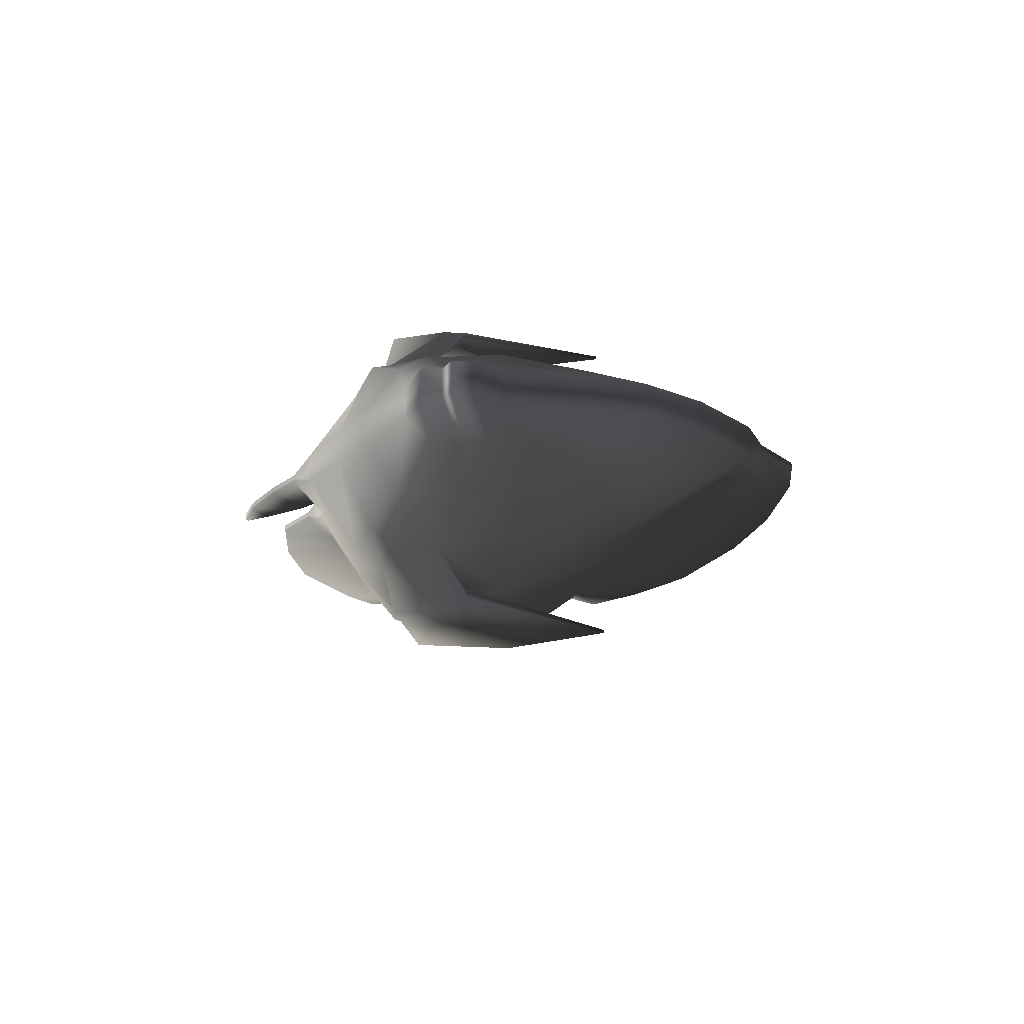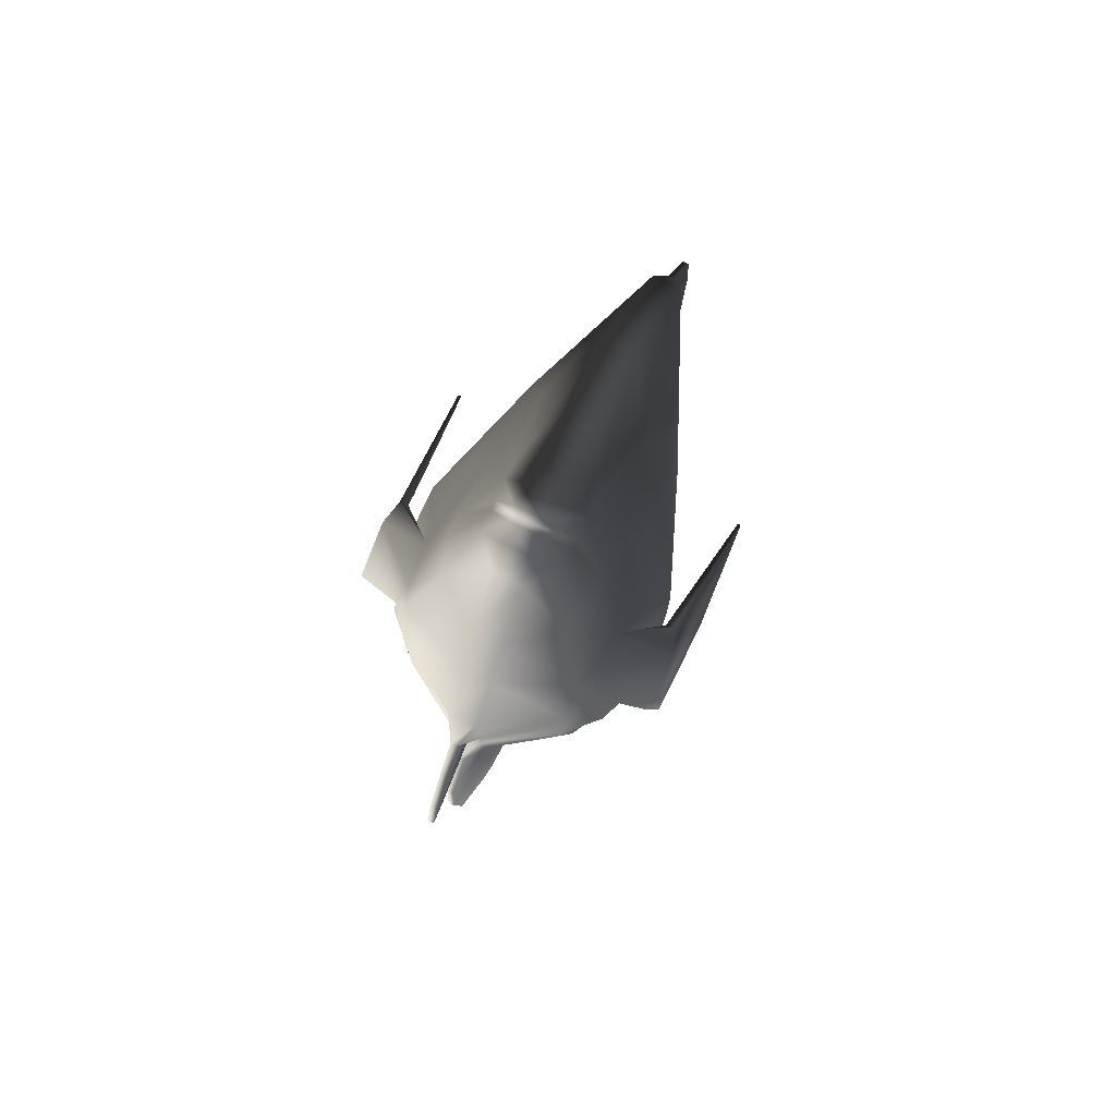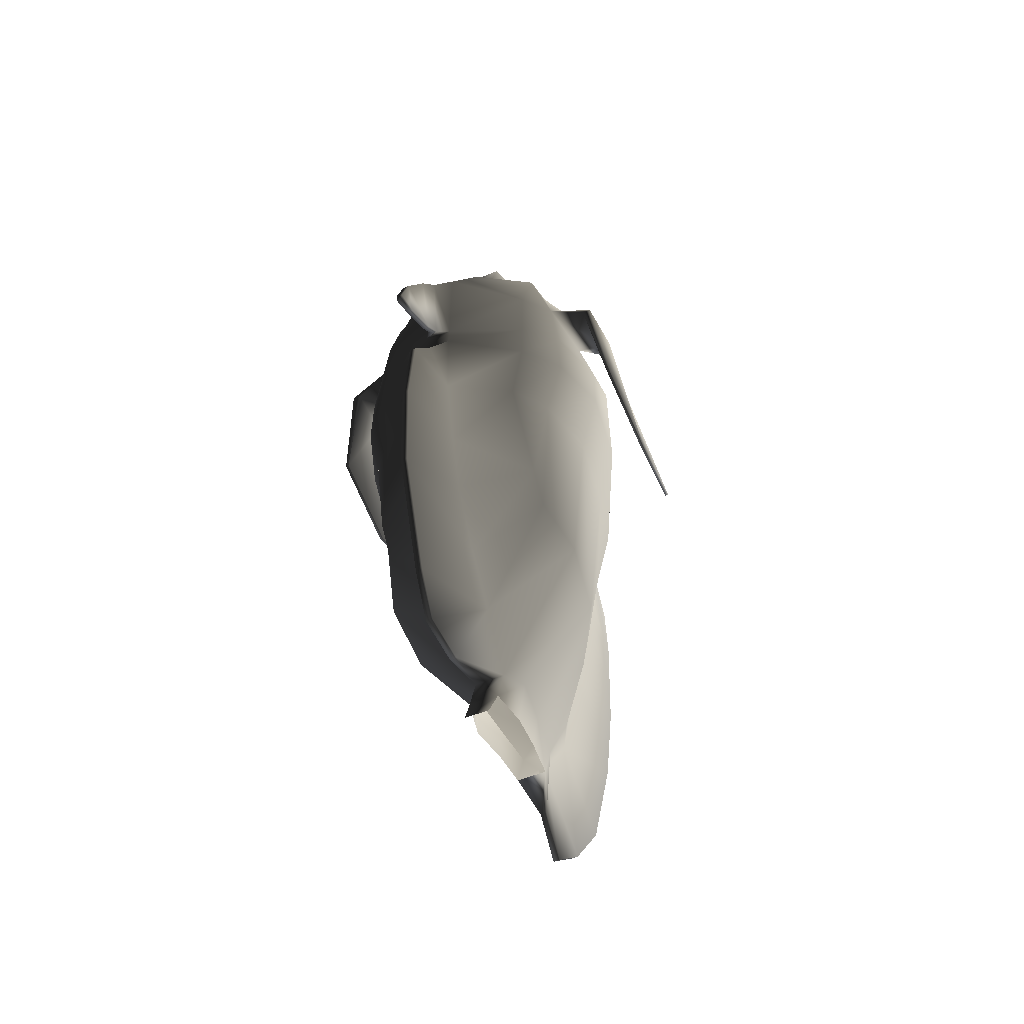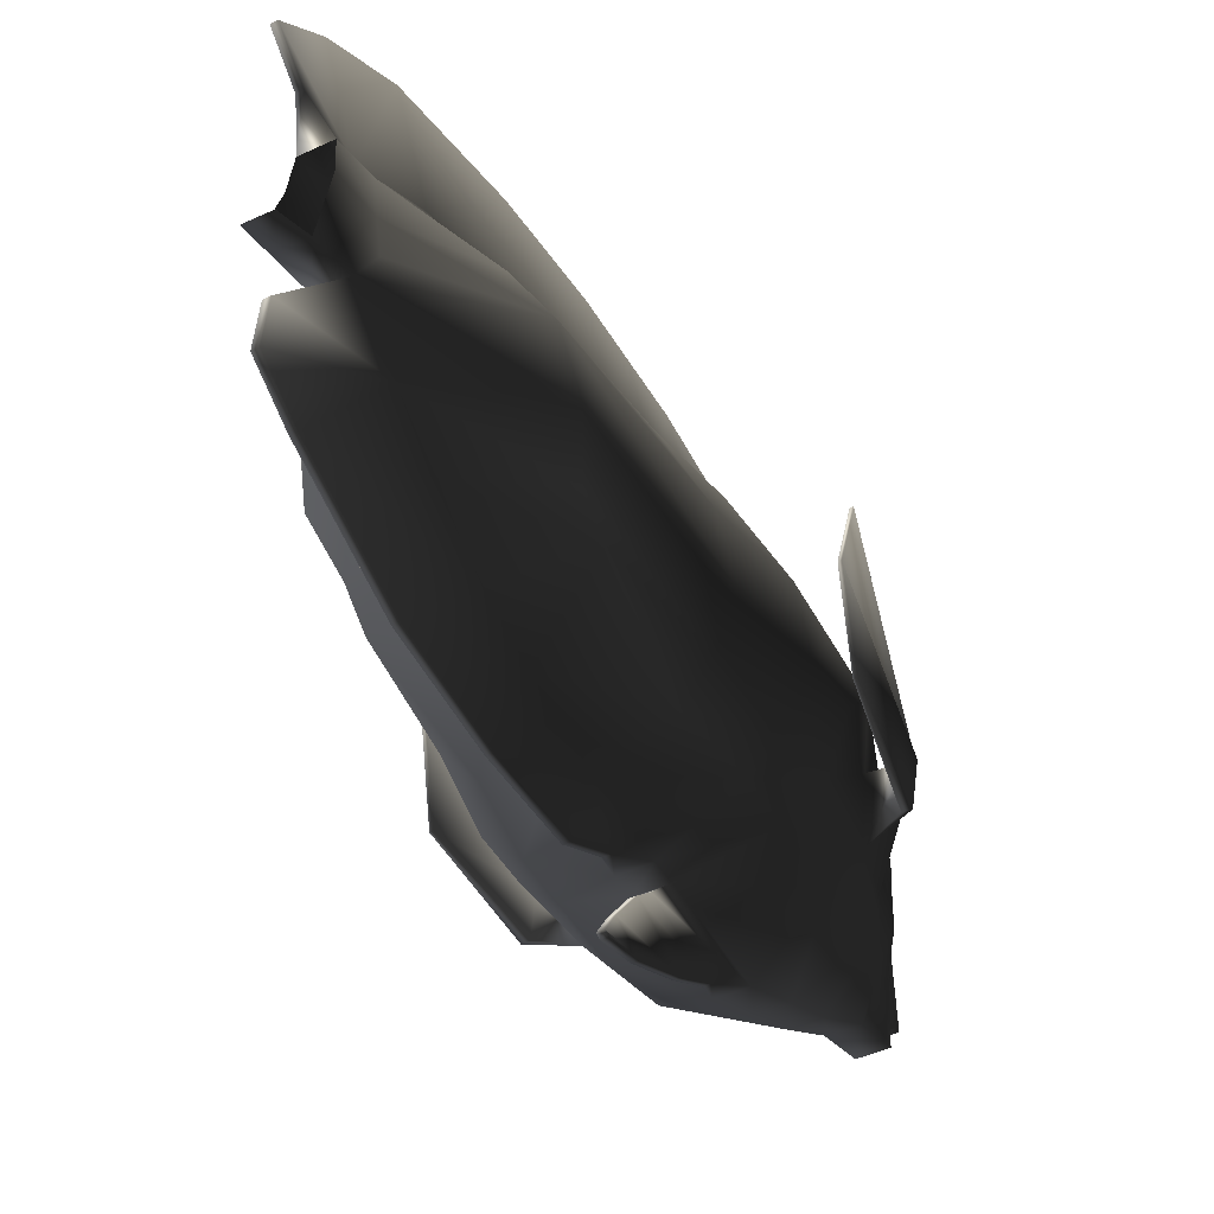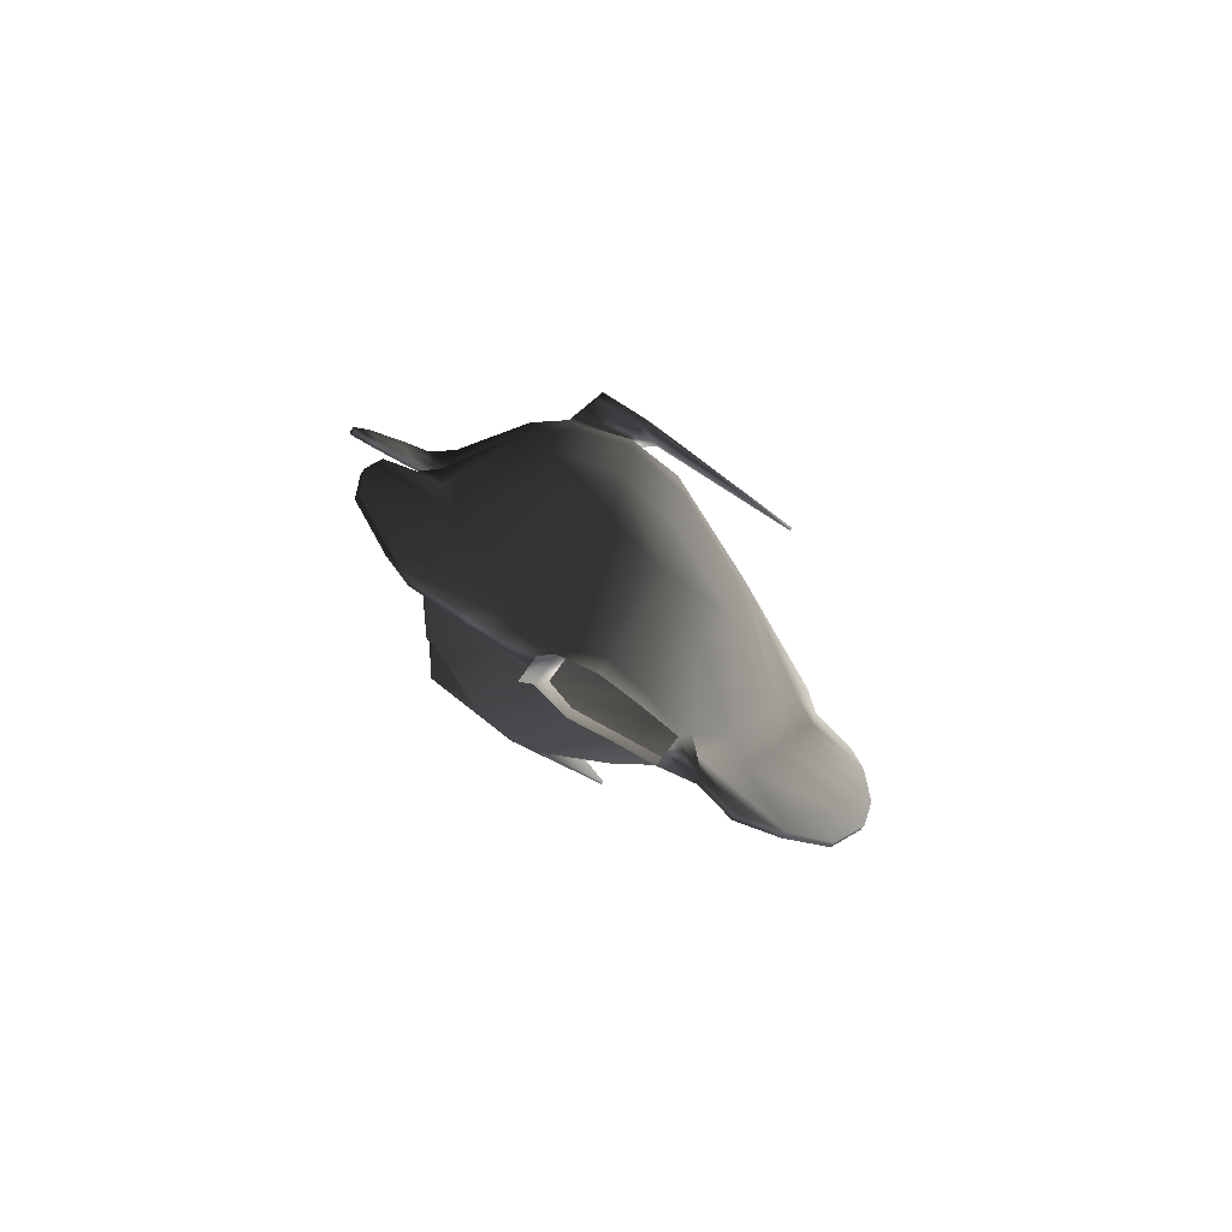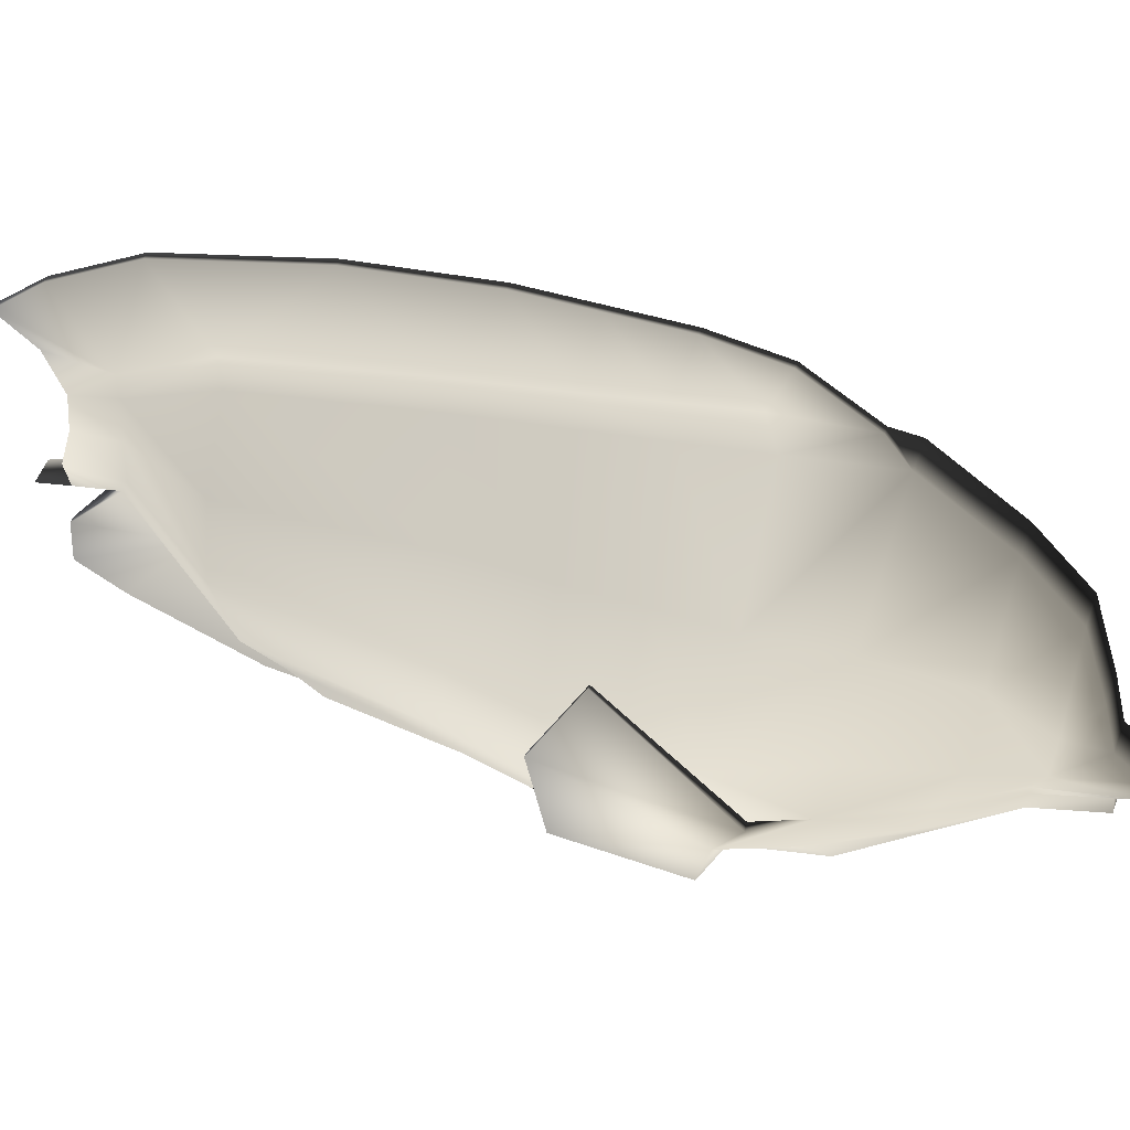
<metadata>
{"format":"obj","ext":"obj","renderer":"f3d","projection":"perspective","resolution":1024,"background":"white","views":[{"elev":74.0,"azim":89.1,"up":"+Z"},{"elev":79.0,"azim":25.4,"up":"+Z"},{"elev":-55.7,"azim":23.1,"up":"+Z"},{"elev":-46.6,"azim":-152.4,"up":"+Y"},{"elev":-78.7,"azim":54.2,"up":"+Z"},{"elev":53.8,"azim":-69.8,"up":"+Y"}]}
</metadata>
<code>
g default
v -1.253 -0.26 4.893
v -1.047 -0.3734 4.753
v -0.9305 -0.8252 4.902
v -1.233 -0.7327 4.798
v -0.8263 -0.7246 5.397
v -1.329 -0.26 4.902
v -1.306 -0.7327 4.807
v -1.175 -0.06632 5.075
v -1.248 -0.06632 5.085
v -0.843 -0.3516 5.419
v -1.391 0.2918 3.698
v -1.419 0.2918 3.698
v -1.371 1.184 4.091
v -1.343 1.184 4.091
v -1.403 -0.5541 3.836
v -1.375 -0.5541 3.836
v 0.1251 -1.122 1.778
v 0.1251 -0.8023 1.209
v 0.7382 -0.8829 2.001
v 0.1251 -1.286 2.308
v 0.6285 -1.109 3.099
v 0.1251 -1.44 3.002
v 0.1251 -1.483 3.772
v 0.7223 -1.109 3.771
v 0.7223 -1.098 4.215
v 0.1251 -1.465 3.992
v 0.7448 -0.8822 5.555
v 0.5174 -0.61 6.108
v 0.1251 -0.9189 6.092
v 0.1251 -1.169 5.593
v 0.1251 -0.4708 0.798
v 0.7382 -0.6844 1.747
v 0.8674 -0.8259 3.058
v 0.9967 -0.8259 3.756
v 0.9967 -0.8151 4.273
v 0.8245 -0.7246 5.397
v 0.6231 -0.3798 6.119
v 0.1251 -0.1218 0.3134
v 0.2127 0.1312 0.4289
v 0.8184 0.1998 1.282
v 0.8687 -0.2973 1.493
v 0.9616 0.2292 2.948
v 1.021 -0.3542 3.017
v 1.173 -0.3542 3.741
v 1.105 0.2587 3.69
v 1.105 0.2361 4.213
v 1.173 -0.3435 4.239
v 0.8412 -0.3516 5.419
v 0.8258 0.3302 5.554
v 0.5738 0.2643 6.284
v 0.6231 -0.1194 6.128
v 0.1689 0.5063 0.4258
v 0.5432 0.7058 1.213
v 0.6244 1.027 2.892
v 0.7057 1.162 3.649
v 0.7057 1.206 4.227
v 0.6287 1.208 5.5
v 0.4295 0.9561 6.269
v -0.1287 -1.122 1.778
v -0.1287 -1.286 2.308
v -0.7418 -0.8829 2.001
v -0.1287 -0.8023 1.209
v -0.1287 -1.44 3.002
v -0.6322 -1.109 3.099
v -0.1287 -1.483 3.772
v -0.1287 -1.465 3.992
v -0.7259 -1.098 4.215
v -0.7259 -1.109 3.771
v -0.1287 -0.9189 6.092
v -0.521 -0.61 6.108
v -0.7484 -0.8822 5.555
v -0.1287 -1.169 5.593
v -0.7418 -0.6844 1.747
v -0.1287 -0.4708 0.798
v -0.871 -0.8259 3.058
v -1 -0.8151 4.273
v -1 -0.8259 3.756
v -0.6267 -0.3798 6.119
v -0.1287 -0.1218 0.3134
v -0.8723 -0.2973 1.493
v -0.822 0.1998 1.282
v -0.2163 0.1312 0.4289
v -1.024 -0.3542 3.017
v -0.9652 0.2292 2.948
v -1.176 -0.3542 3.741
v -1.176 -0.3435 4.239
v -1.109 0.2361 4.213
v -1.109 0.2587 3.69
v -0.6267 -0.1194 6.128
v -0.5775 0.2643 6.284
v -0.8294 0.3302 5.554
v -0.5468 0.7058 1.213
v -0.1725 0.5063 0.4258
v -0.628 1.027 2.892
v -0.7093 1.206 4.227
v -0.7093 1.162 3.649
v -0.4331 0.9561 6.269
v -0.6323 1.208 5.5
v 0.02589 -1.917 1.16
v 0.02589 -1.994 2.13
v -0.0295 -1.994 2.13
v -0.0295 -1.917 1.16
v 0.02589 -1.932 2.972
v -0.0295 -1.932 2.972
v 0.1251 -0.3805 7.182
v 0.1251 -0.2113 7.169
v -0.1287 -0.2113 7.169
v -0.1287 -0.3805 7.182
v 0.1251 -0.1697 7.262
v -0.1287 -0.1697 7.262
v 0.1251 -0.1281 7.354
v 0.1251 0.06159 7.339
v -0.1287 0.06159 7.339
v -0.1287 -0.1281 7.354
v 0.1251 0.2732 7.092
v -0.1287 0.2732 7.092
v 0.1251 1.462 6.74
v -0.1287 1.462 6.74
v -0.1287 0.748 6.969
v 0.1251 0.748 6.969
v 0.02589 2.968 4.256
v -0.0295 2.968 4.256
v -0.0295 2.907 4.829
v 0.02589 2.907 4.829
v 0.02589 2.254 0.7287
v 0.02589 1.749 -0.02135
v -0.0295 1.749 -0.02135
v -0.0295 2.254 0.7287
v 0.02589 -1.297 -0.2664
v -0.0295 -1.297 -0.2664
v -0.0295 -0.8424 -0.2261
v 0.02589 -0.8424 -0.2261
v 0.02589 -1.524 0.1205
v -0.0295 -1.524 0.1205
v 0.3435 -0.2721 6.656
v 0.1251 -0.5263 6.709
v 0.3435 -0.02642 6.666
v 0.3435 -0.1003 6.661
v 0.3435 0.1427 6.747
v 0.2855 0.4825 6.758
v -0.3471 -0.2721 6.656
v -0.1287 -0.5263 6.709
v -0.3471 -0.1003 6.661
v -0.3471 0.1427 6.747
v -0.3471 -0.02642 6.666
v -0.2891 0.4825 6.758
v 0.1251 1.947 6.285
v -0.1287 1.947 6.285
v 0.1251 2.432 5.592
v -0.1287 2.432 5.592
v 0.7223 -1.087 4.844
v 0.1251 -1.468 5.012
v 1.105 0.2136 4.735
v 1.046 -0.3734 4.753
v 0.7057 1.212 4.805
v 0.1251 2.234 4.803
v -0.7259 -1.087 4.844
v -0.1287 -1.468 5.012
v -1.109 0.2136 4.735
v -0.7093 1.212 4.805
v 0.02589 2.932 3.676
v -0.0295 2.932 3.676
v 0.02589 1.311 -0.4687
v -0.0295 1.311 -0.4687
v 0.1251 0.906 0.435
v 0.1251 1.315 1.203
v 0.1251 1.735 2.724
v 0.1251 1.928 3.548
v 0.1251 2.081 4.175
v -0.1287 1.315 1.203
v -0.1287 0.906 0.435
v -0.1287 1.928 3.548
v -0.1287 1.735 2.724
v -0.1287 2.234 4.803
v -0.1287 2.081 4.175
v 0.02589 1.014 0.3786
v 0.02589 1.502 1.139
v 0.02589 1.039 -0.1605
v -0.0295 1.039 -0.1605
v -0.0295 1.014 0.3786
v -0.0295 1.502 1.139
v -0.0295 1.929 2.652
v -0.0295 2.306 4.103
v -0.0295 2.151 3.529
v -0.0295 2.563 5.383
v -0.0295 2.46 4.677
v 0.02589 2.563 5.383
v 0.02589 2.46 4.677
v 0.02589 2.306 4.103
v 0.02589 1.929 2.652
v 0.02589 2.151 3.529
v 0.02589 2.692 2.027
v 0.02589 2.897 3.096
v -0.0295 2.692 2.027
v -0.0295 2.897 3.096
v 0.02589 -1.654 3.437
v -0.0295 -1.654 3.437
v 0.9287 -0.8252 4.902
v 0.02589 -2.27 3.413
v -0.0295 -2.27 3.413
v -0.0295 -2.248 3.367
v 0.02589 -2.248 3.367
v 0.02589 -1.662 4.67
v 0.02589 -1.55 3.92
v -0.0295 -1.662 4.67
v -0.0295 -1.55 3.92
v 0.02589 -1.894 4.297
v 0.02589 -1.706 3.752
v -0.0295 -1.894 4.297
v -0.0295 -1.706 3.752
v 0.02589 -2.159 3.777
v 0.02589 -2.051 3.491
v -0.0295 -2.159 3.777
v -0.0295 -2.051 3.491
v 1.253 -0.26 4.893
v 1.233 -0.7327 4.798
v 1.306 -0.7327 4.807
v 1.329 -0.26 4.903
v 1.248 -0.06632 5.085
v 1.175 -0.06632 5.075
v 1.391 0.2918 3.698
v 1.343 1.184 4.091
v 1.371 1.184 4.091
v 1.419 0.2918 3.698
v 1.375 -0.5541 3.836
v 1.403 -0.5541 3.836
v 0.1251 -0.2363 -0.07615
v 0.1834 0.07127 -0.0749
v -0.187 0.07127 -0.0749
v -0.1287 -0.2363 -0.07615
v -0.1578 0.4365 0.02035
v -0.1287 0.7787 0.04288
v 0.1251 0.7787 0.04288
v 0.1542 0.4365 0.02035
v -0.1076 -0.3634 -0.3864
v 0.104 -0.3634 -0.3864
g polySurface3 polySurface2 TropicalFish04:TropicalFish04
f 1 2 3 4
f 3 5 6 7
f 4 3 7
f 8 9 10
f 11 12 13 14
f 8 1 11 14
f 4 7 15 16
f 6 12 15 7
f 9 8 14 13
f 10 2 1 8
f 10 9 6 5
f 16 15 12 11
f 1 4 16 11
f 9 13 12 6
f 17 18 19 20
f 20 19 21 22
f 23 24 25 26
f 27 28 29 30
f 18 31 32 19
f 19 32 33 21
f 24 34 35 25
f 36 37 28 27
f 38 39 40 41
f 40 42 43 41
f 44 45 46 47
f 48 49 50 51
f 52 53 40 39
f 40 53 54 42
f 45 55 56 46
f 49 57 58 50
f 59 60 61 62
f 60 63 64 61
f 65 66 67 68
f 69 70 71 72
f 62 61 73 74
f 61 64 75 73
f 68 67 76 77
f 70 78 5 71
f 79 80 81 82
f 83 84 81 80
f 85 86 87 88
f 10 89 90 91
f 81 92 93 82
f 81 84 94 92
f 88 87 95 96
f 91 90 97 98
f 99 100 101 102
f 103 104 101 100
f 26 66 65 23
f 29 69 72 30
f 105 106 107 108
f 109 110 107 106
f 111 112 113 114
f 115 116 113 112
f 117 118 119 120
f 121 122 123 124
f 125 126 127 128
f 129 130 131 132
f 133 99 102 134
f 135 106 105 136
f 137 111 109 138
f 139 112 111 137
f 140 117 120 115
f 108 107 141 142
f 107 110 143 141
f 114 113 144 145
f 116 146 144 113
f 105 108 142 136
f 147 148 118 117
f 28 135 136 29
f 51 137 138 37
f 139 137 51 50
f 117 140 58 147
f 142 141 70 69
f 141 143 78 70
f 89 145 144 90
f 144 146 97 90
f 136 142 69 29
f 149 150 148 147
f 151 27 30 152
f 153 49 48 154
f 149 57 155 156
f 72 71 157 158
f 71 5 3 157
f 10 91 159 2
f 159 91 98 160
f 30 72 158 152
f 161 162 122 121
f 39 38 227 228
f 38 79 230 227
f 79 82 229 230
f 82 93 231 229
f 127 126 163 164
f 52 234 233 165
f 227 230 235 236
f 165 166 53 52
f 166 167 54 53
f 168 169 56 55
f 57 149 147 58
f 92 170 171 93
f 96 172 173 94
f 160 174 175 95
f 148 150 98 97
f 120 119 116 115
f 139 140 115 112
f 146 116 119 118
f 139 50 58 140
f 118 148 97 146
f 57 49 153 155
f 150 174 160 98
f 93 171 232 231
f 39 228 234 52
f 166 165 176 177
f 165 233 178 176
f 233 232 179 178
f 232 171 180 179
f 171 170 181 180
f 173 182 181 170
f 175 183 184 172
f 174 150 185 186
f 150 149 187 185
f 187 149 156 188
f 169 189 188 156
f 167 190 191 168
f 189 161 121 188
f 190 192 193 191
f 177 176 126 125
f 176 178 163 126
f 178 179 164 163
f 164 179 180 127
f 180 181 128 127
f 181 182 194 128
f 184 183 162 195
f 195 193 192 194
f 24 23 22 21
f 44 34 33 43
f 42 45 44 43
f 55 45 42 54
f 63 65 68 64
f 64 68 77 75
f 85 88 84 83
f 84 88 96 94
f 196 197 104 103
f 125 128 194 192
f 167 168 55 54
f 170 92 94 173
f 173 172 184 182
f 167 166 177 190
f 177 125 192 190
f 182 184 195 194
f 186 185 123 122
f 185 187 124 123
f 187 188 121 124
f 18 17 99 133
f 17 20 100 99
f 20 22 103 100
f 22 23 196 103
f 23 65 197 196
f 197 65 63 104
f 63 60 101 104
f 60 59 102 101
f 59 62 134 102
f 74 130 134 62
f 79 38 132 131
f 31 129 132 38
f 31 38 41 32
f 32 41 43 33
f 34 44 47 35
f 48 51 37 36
f 80 79 74 73
f 83 80 73 75
f 2 86 76 3
f 78 89 10 5
f 111 114 110 109
f 133 134 130 129
f 106 135 138 109
f 110 114 145 143
f 135 28 37 138
f 143 145 89 78
f 27 151 198 36
f 34 24 21 33
f 85 83 75 77
f 74 79 131 130
f 31 18 133 129
f 151 152 26 25
f 198 151 25 35
f 153 154 47 46
f 56 155 153 46
f 66 158 157 67
f 67 157 3 76
f 86 2 159 87
f 159 160 95 87
f 199 200 201 202
f 193 195 162 161
f 169 156 155 56
f 172 96 95 175
f 175 174 186 183
f 169 168 191 189
f 191 193 161 189
f 183 186 122 162
f 154 198 35 47
f 86 85 77 76
f 26 152 203 204
f 152 158 205 203
f 158 66 206 205
f 66 26 204 206
f 204 203 207 208
f 203 205 209 207
f 205 206 210 209
f 206 204 208 210
f 208 207 211 212
f 207 209 213 211
f 209 210 214 213
f 210 208 212 214
f 212 211 199 202
f 211 213 200 199
f 213 214 201 200
f 214 212 202 201
f 215 216 198 154
f 198 217 218 36
f 216 217 198
f 48 219 220
f 221 222 223 224
f 220 222 221 215
f 216 225 226 217
f 218 217 226 224
f 219 223 222 220
f 220 215 154 48
f 48 36 218 219
f 225 221 224 226
f 215 221 225 216
f 219 218 224 223

</code>
